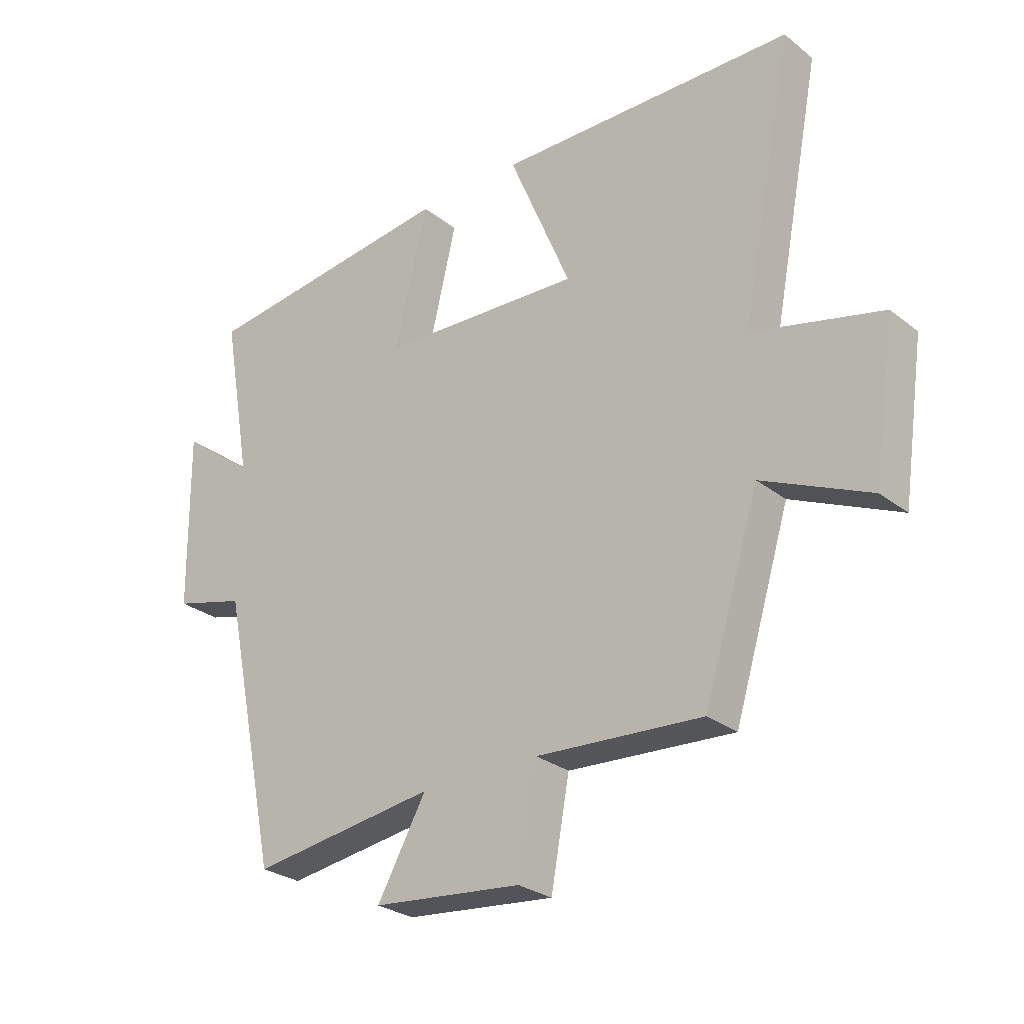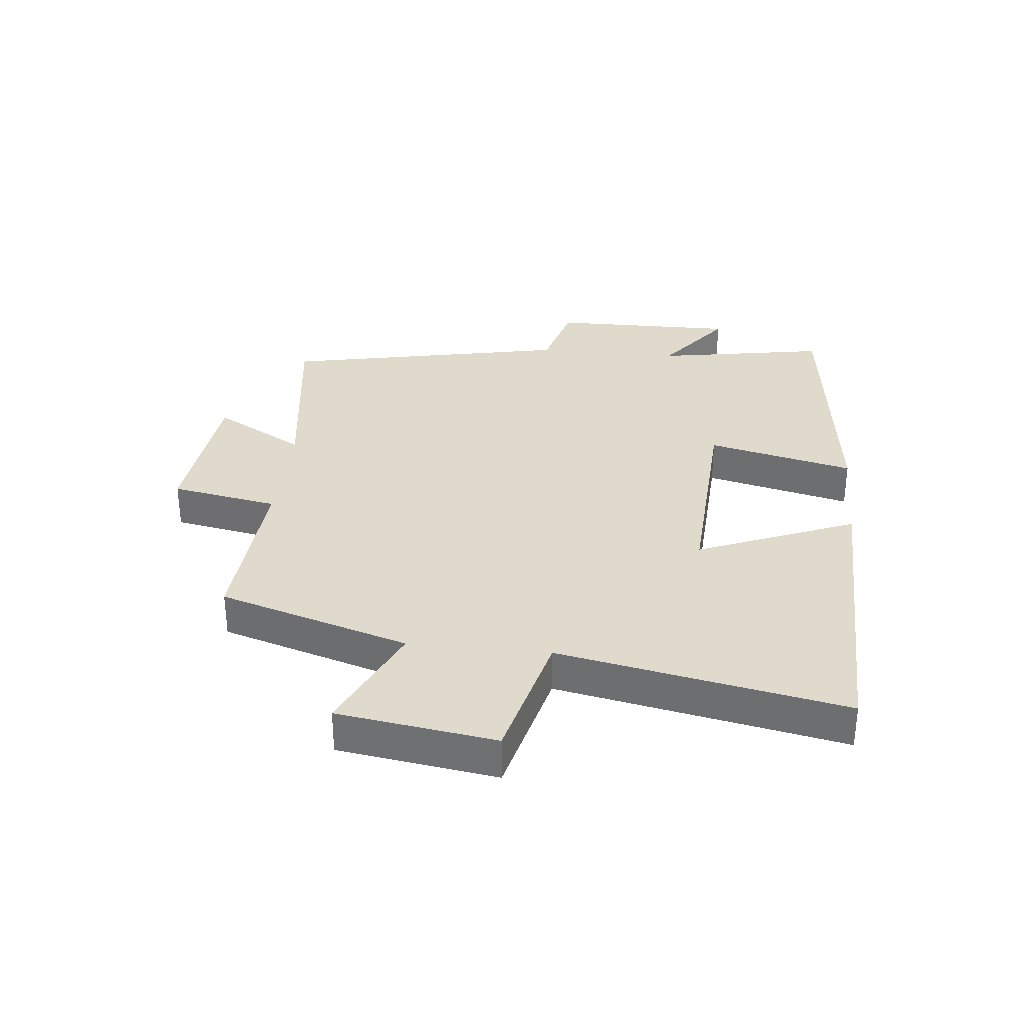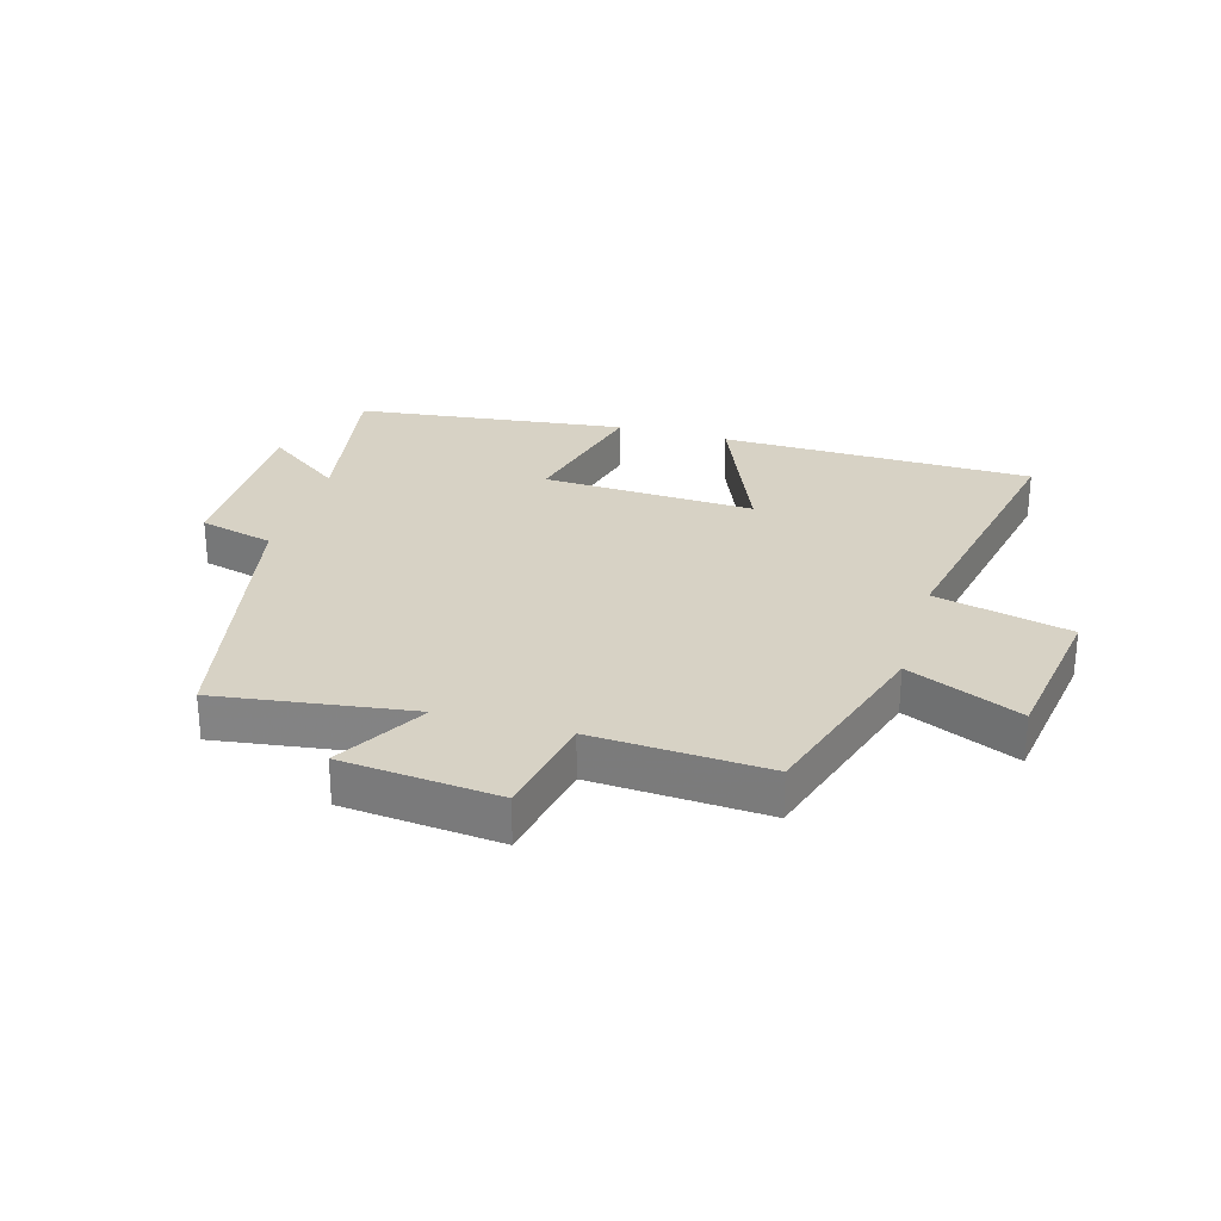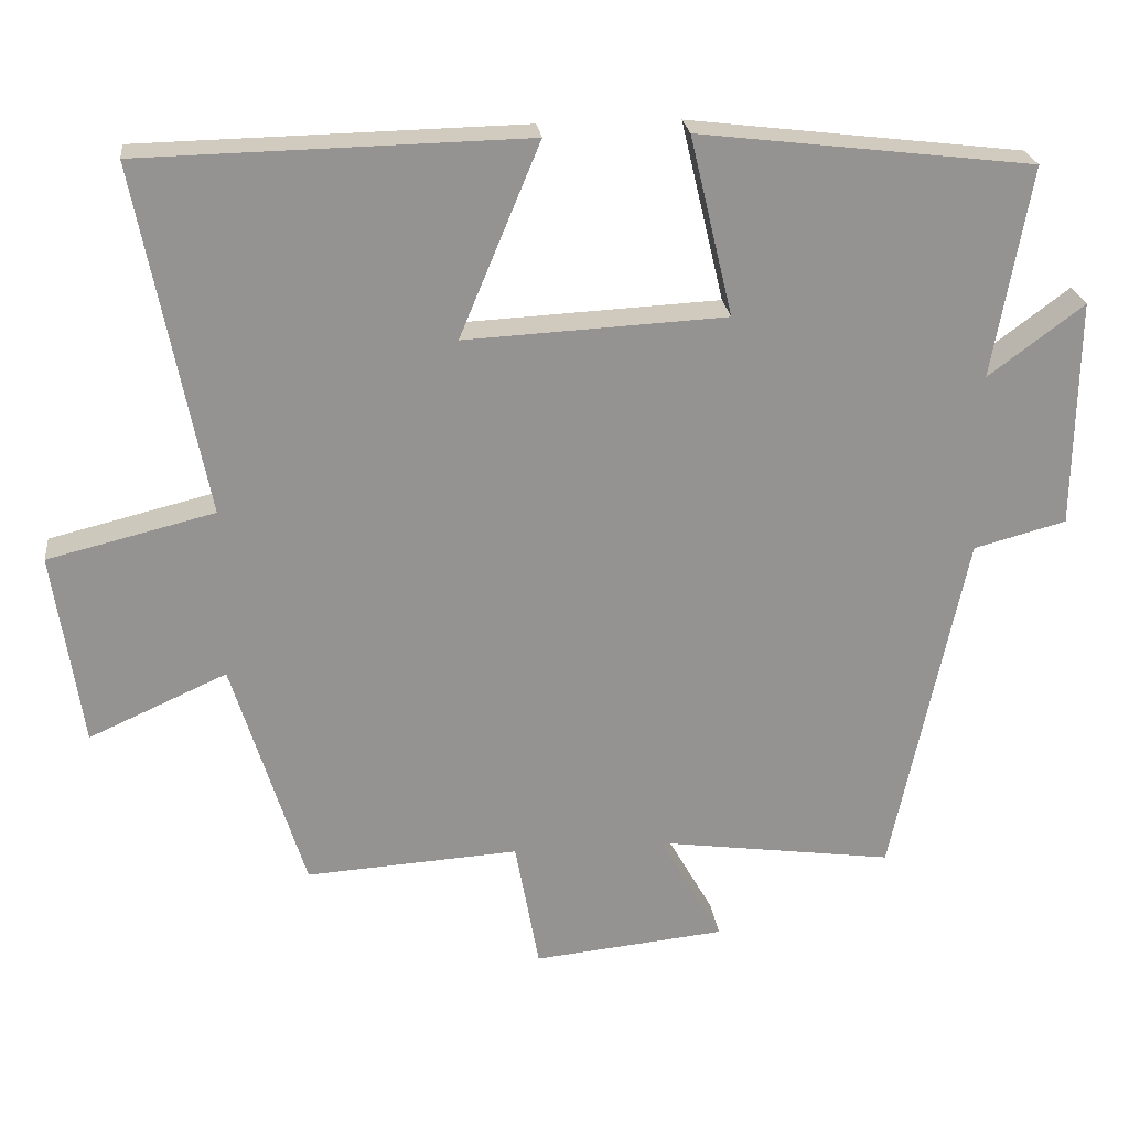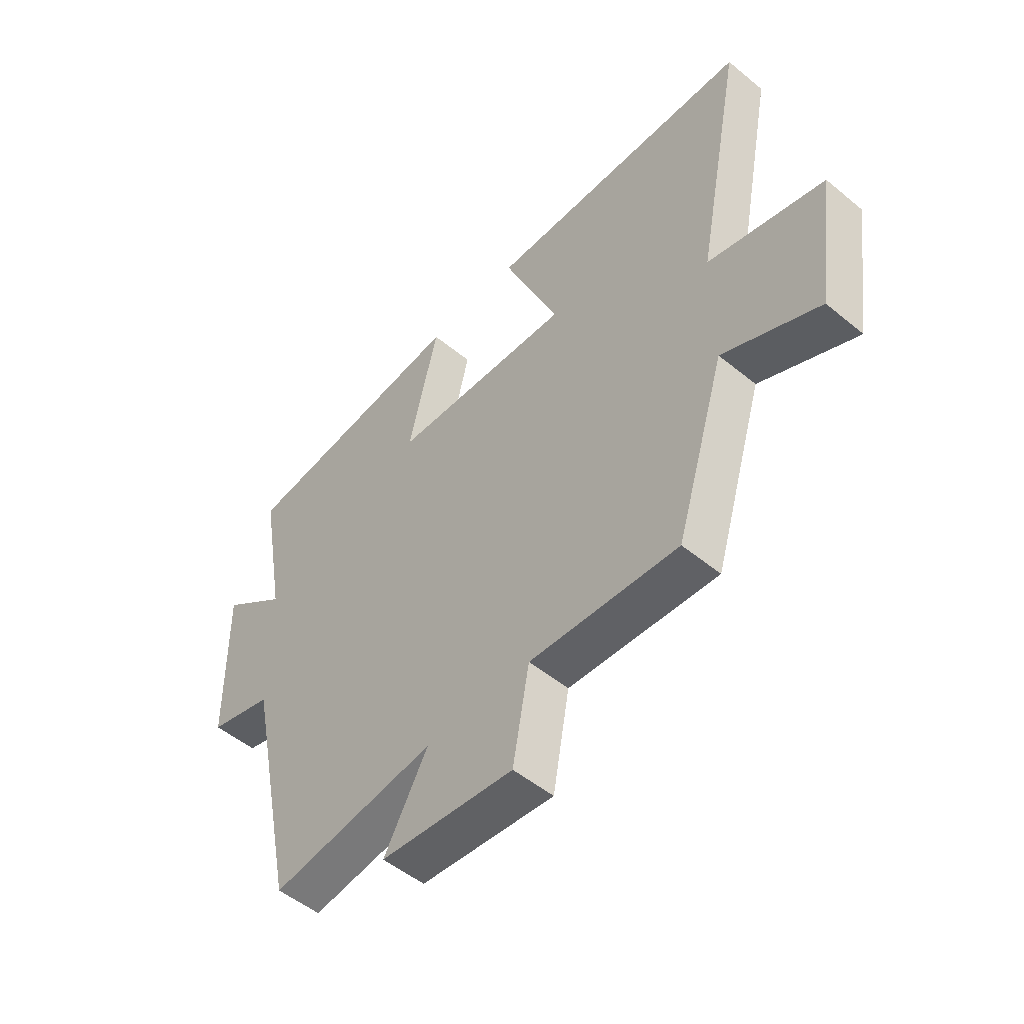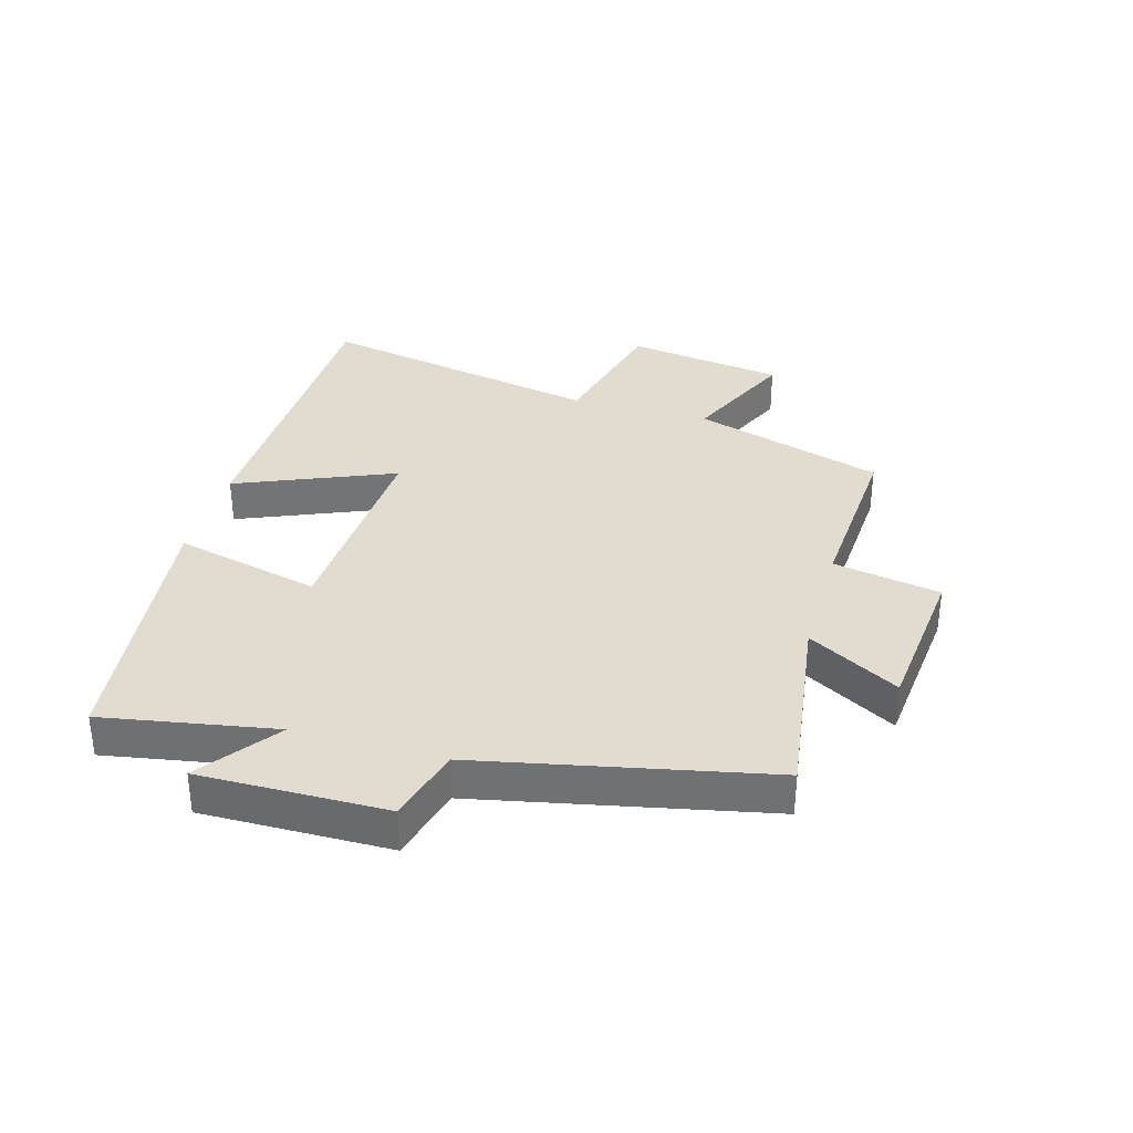
<metadata>
{"format":"obj","ext":"obj","renderer":"f3d","projection":"perspective","resolution":1024,"background":"white","views":[{"elev":-27.6,"azim":-139.7,"up":"+Z"},{"elev":32.5,"azim":-84.0,"up":"+Y"},{"elev":27.5,"azim":-163.9,"up":"+Y"},{"elev":23.6,"azim":-6.6,"up":"+Z"},{"elev":-51.5,"azim":-131.7,"up":"+Z"},{"elev":34.4,"azim":105.9,"up":"+Y"}]}
</metadata>
<code>
v -0.591 0.07 0.489
v -0.079 0.07 0.5
v -0.186 0.07 0.243
v 0.162 0.07 0.261
v 0.105 0.07 0.5
v 0.55 0.07 0.447
v 0.5 0.07 0.166
v 0.627 0.07 0.261
v 0.623 0.07 -0.043
v 0.5 0.07 -0.076
v 0.402 0.07 -0.544
v 0.084 0.07 -0.5
v 0.168 0.07 -0.649
v -0.088 0.07 -0.675
v -0.12 0.07 -0.5
v -0.404 0.07 -0.518
v -0.5 0.07 -0.207
v -0.684 0.07 -0.29
v -0.722 0.07 -0.032
v -0.5 0.07 0.023
v -0.591 0 0.489
v -0.079 0 0.5
v -0.186 0 0.243
v 0.162 0 0.261
v 0.105 0 0.5
v 0.55 0 0.447
v 0.5 0 0.166
v 0.627 0 0.261
v 0.623 0 -0.043
v 0.5 0 -0.076
v 0.402 0 -0.544
v 0.084 0 -0.5
v 0.168 0 -0.649
v -0.088 0 -0.675
v -0.12 0 -0.5
v -0.404 0 -0.518
v -0.5 0 -0.207
v -0.684 0 -0.29
v -0.722 0 -0.032
v -0.5 0 0.023
f 17 18 19 20
f 15 16 17 20
f 15 20 1
f 12 13 14 15
f 12 15 1
f 10 11 12
f 7 8 9 10
f 7 10 12
f 4 5 6 7
f 3 4 7 12
f 1 2 3
f 1 3 12
f 40 39 38 37
f 40 37 36 35
f 21 40 35
f 35 34 33 32
f 21 35 32
f 32 31 30
f 30 29 28 27
f 32 30 27
f 27 26 25 24
f 32 27 24 23
f 23 22 21
f 32 23 21
f 1 21 22 2
f 2 22 23 3
f 3 23 24 4
f 4 24 25 5
f 5 25 26 6
f 6 26 27 7
f 7 27 28 8
f 8 28 29 9
f 9 29 30 10
f 10 30 31 11
f 11 31 32 12
f 12 32 33 13
f 13 33 34 14
f 14 34 35 15
f 15 35 36 16
f 16 36 37 17
f 17 37 38 18
f 18 38 39 19
f 19 39 40 20
f 20 40 21 1

</code>
